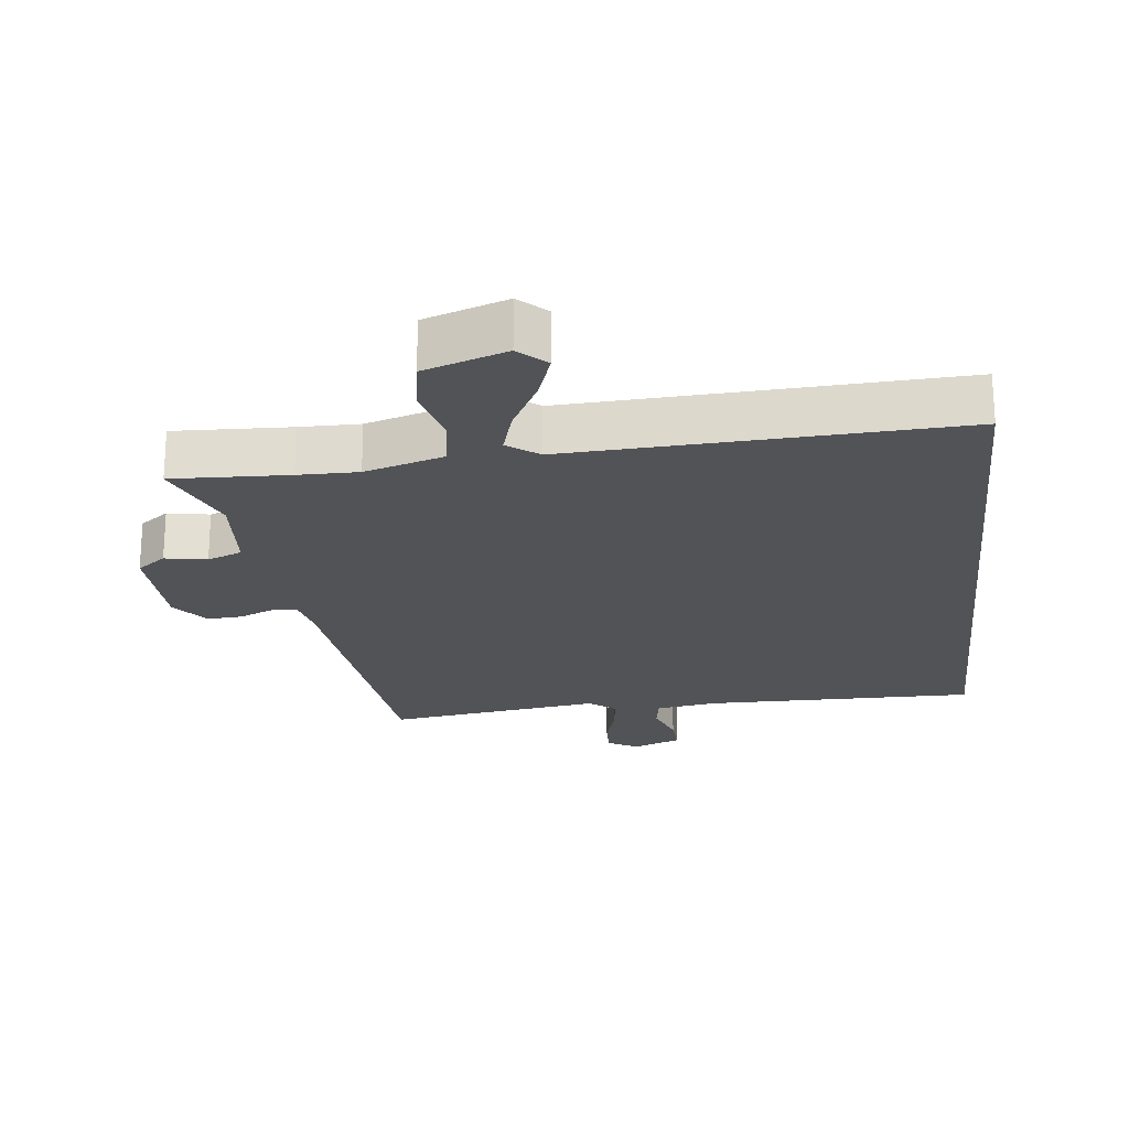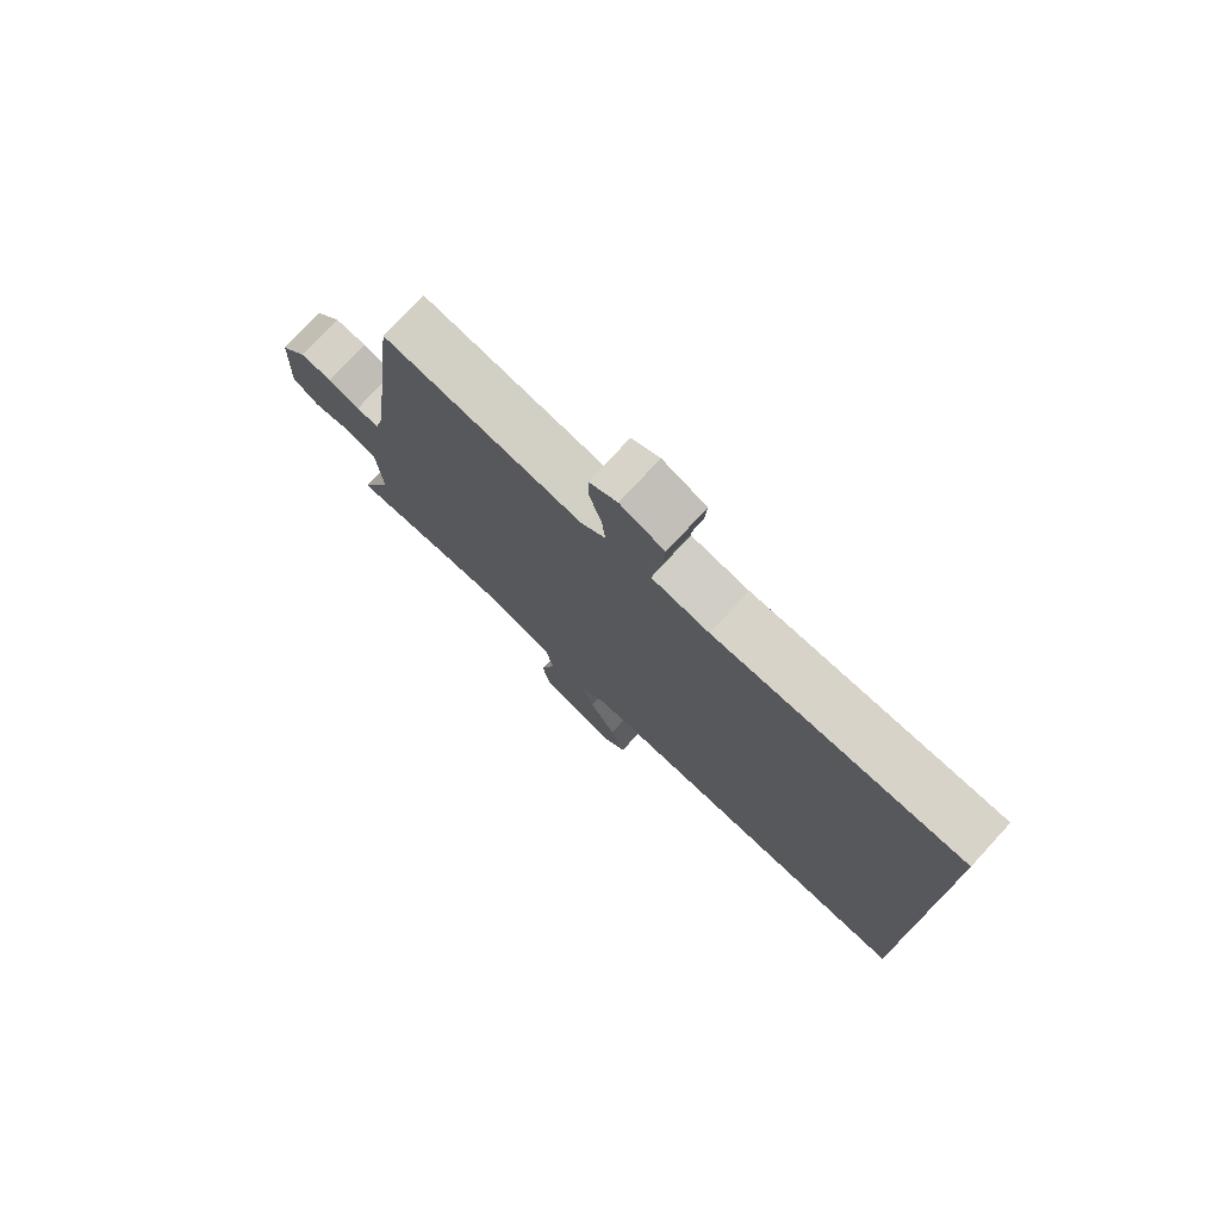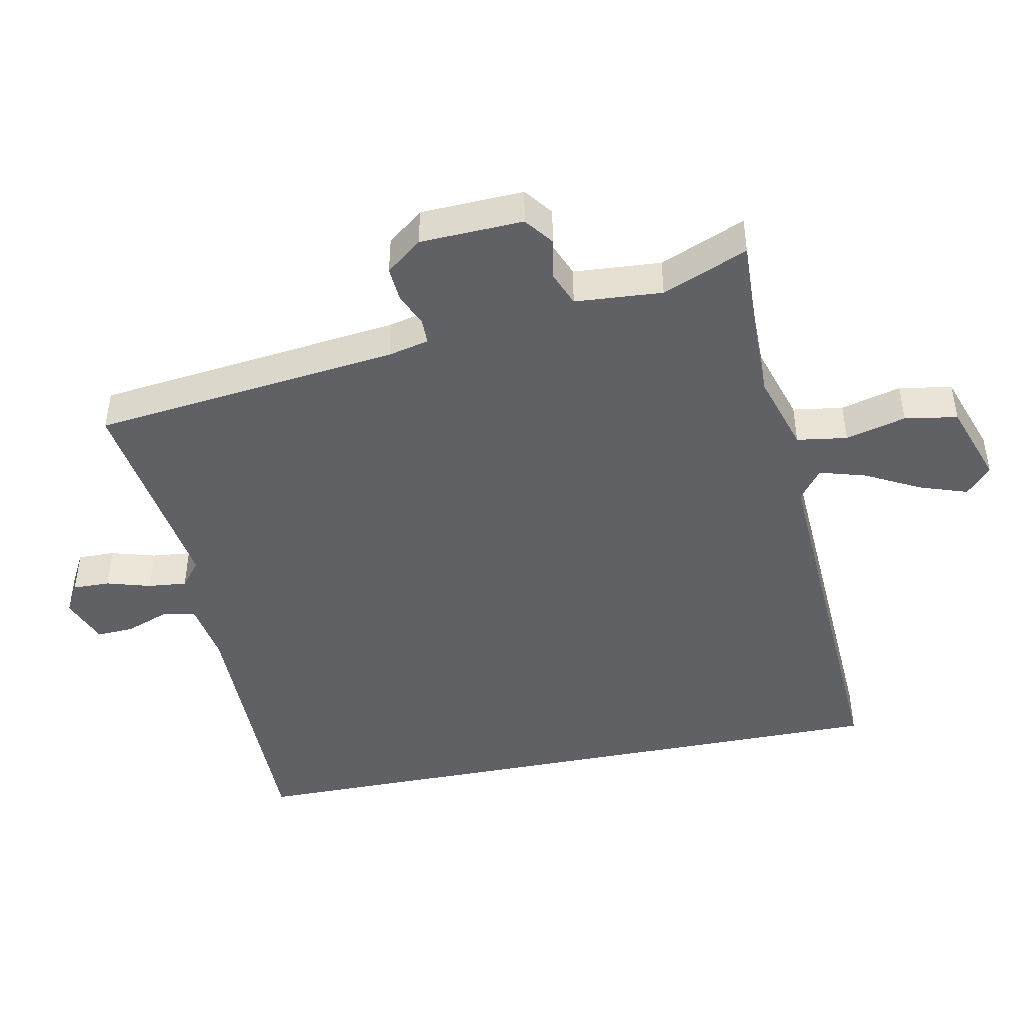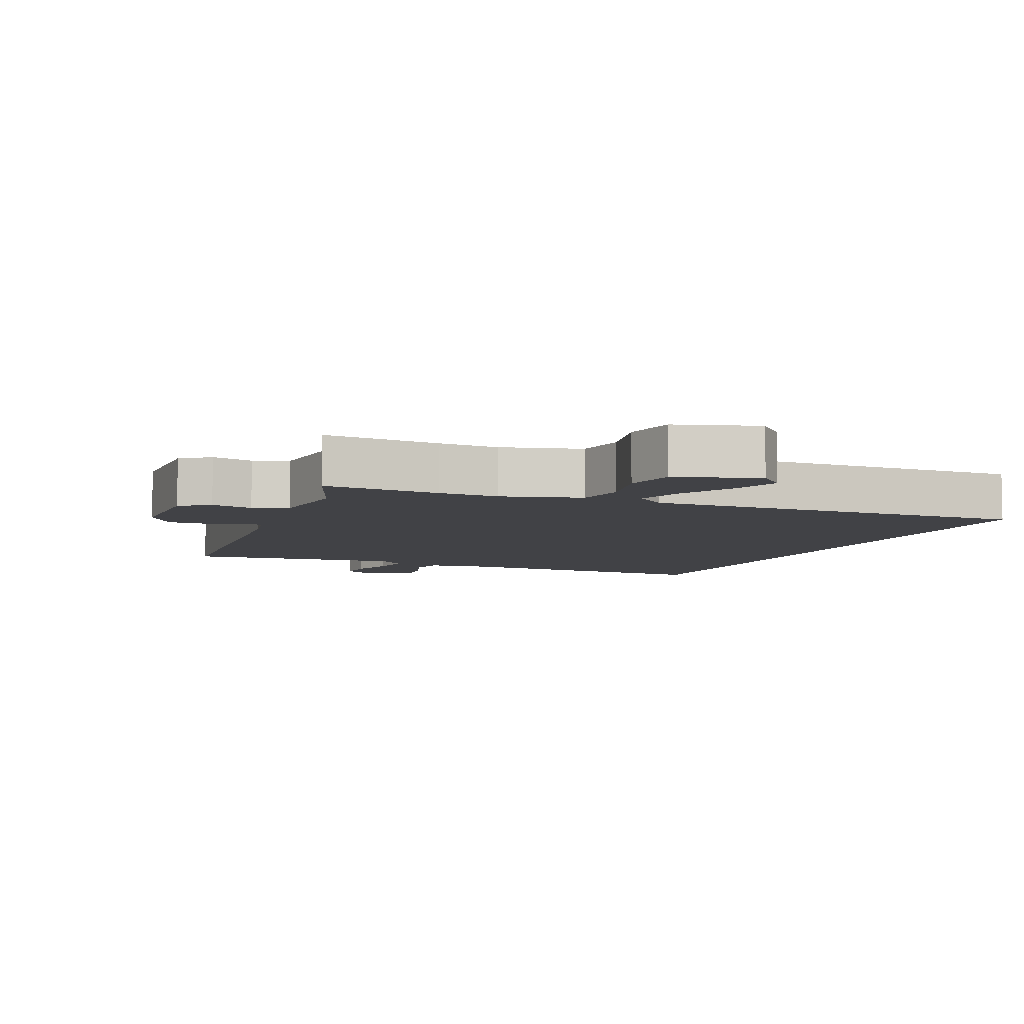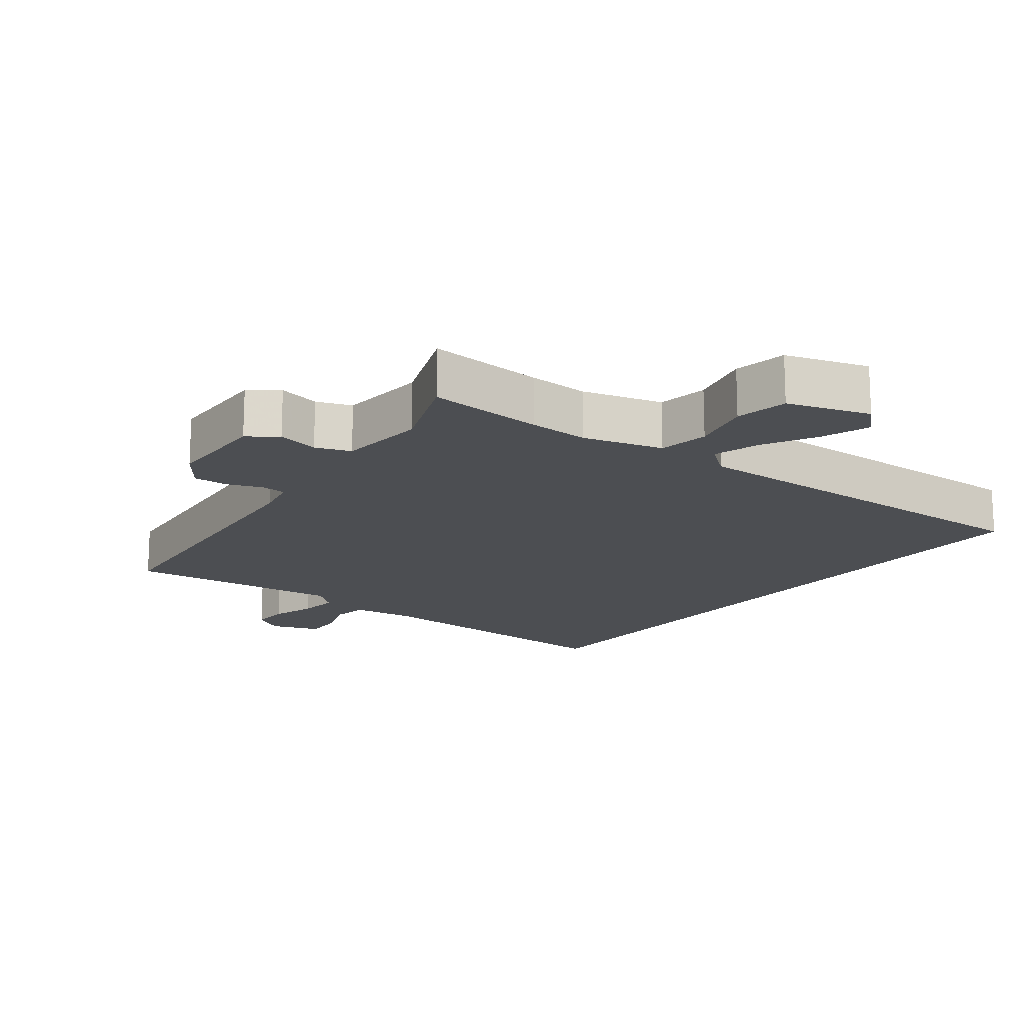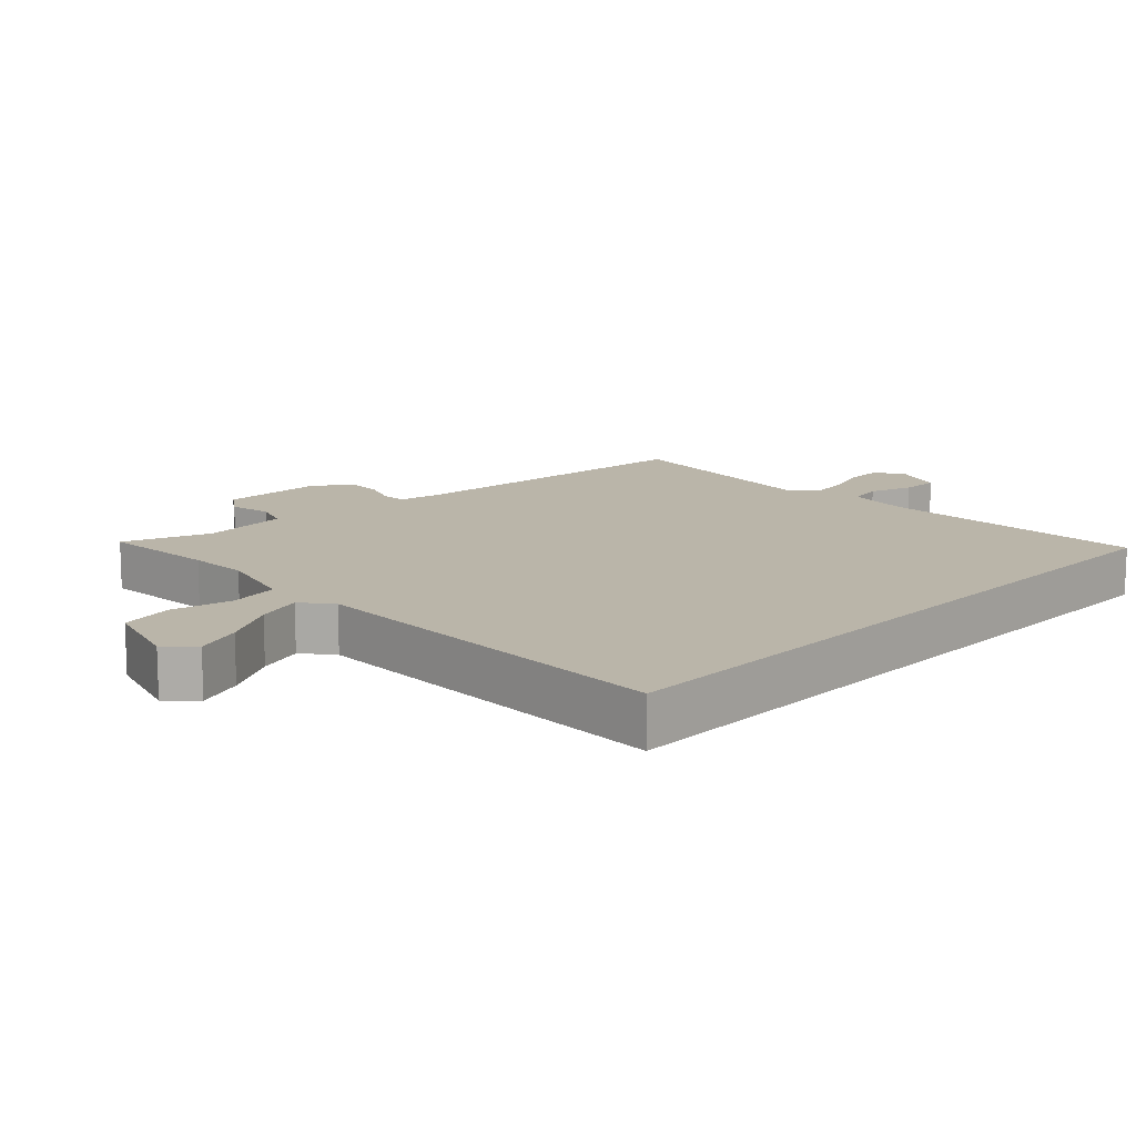
<metadata>
{"format":"obj","ext":"obj","renderer":"f3d","projection":"perspective","resolution":1024,"background":"white","views":[{"elev":-22.2,"azim":-173.9,"up":"+Y"},{"elev":76.8,"azim":-137.3,"up":"+Z"},{"elev":-45.4,"azim":101.1,"up":"+Y"},{"elev":-6.7,"azim":155.3,"up":"+Y"},{"elev":-16.9,"azim":141.0,"up":"+Y"},{"elev":13.5,"azim":-136.3,"up":"+Y"}]}
</metadata>
<code>
v 0.438 0.07 0.51
v 0.494 0.07 0.047
v 0.509 0.07 -0.015
v 0.547 0.07 -0.015
v 0.598 0.07 0.007
v 0.65 0.07 0.011
v 0.693 0.07 -0.043
v 0.7 0.07 -0.199
v 0.657 0.07 -0.232
v 0.594 0.07 -0.221
v 0.542 0.07 -0.242
v 0.533 0.07 -0.374
v 0.587 0.07 -0.503
v 0.412 0.07 -0.497
v 0.322 0.07 -0.497
v 0.203 0.07 -0.534
v 0.192 0.07 -0.61
v 0.216 0.07 -0.701
v 0.203 0.07 -0.781
v 0.08 0.07 -0.824
v 0.039 0.07 -0.786
v 0.063 0.07 -0.714
v 0.106 0.07 -0.631
v 0.126 0.07 -0.561
v 0.079 0.07 -0.526
v -0.5 0.07 -0.558
v -0.5 0.07 0.482
v -0.092 0.07 0.482
v 0.002 0.07 0.498
v 0.01 0.07 0.549
v -0.014 0.07 0.613
v -0.017 0.07 0.669
v 0.055 0.07 0.698
v 0.101 0.07 0.673
v 0.1 0.07 0.617
v 0.081 0.07 0.551
v 0.075 0.07 0.492
v 0.114 0.07 0.461
v 0.438 0 0.51
v 0.494 0 0.047
v 0.509 0 -0.015
v 0.547 0 -0.015
v 0.598 0 0.007
v 0.65 0 0.011
v 0.693 0 -0.043
v 0.7 0 -0.199
v 0.657 0 -0.232
v 0.594 0 -0.221
v 0.542 0 -0.242
v 0.533 0 -0.374
v 0.587 0 -0.503
v 0.412 0 -0.497
v 0.322 0 -0.497
v 0.203 0 -0.534
v 0.192 0 -0.61
v 0.216 0 -0.701
v 0.203 0 -0.781
v 0.08 0 -0.824
v 0.039 0 -0.786
v 0.063 0 -0.714
v 0.106 0 -0.631
v 0.126 0 -0.561
v 0.079 0 -0.526
v -0.5 0 -0.558
v -0.5 0 0.482
v -0.092 0 0.482
v 0.002 0 0.498
v 0.01 0 0.549
v -0.014 0 0.613
v -0.017 0 0.669
v 0.055 0 0.698
v 0.101 0 0.673
v 0.1 0 0.617
v 0.081 0 0.551
v 0.075 0 0.492
v 0.114 0 0.461
f 33 34 35 36
f 33 36 37
f 30 31 32 33
f 29 30 33 37
f 28 29 37 38
f 25 26 27 28
f 24 25 28 38
f 20 21 22 23
f 20 23 24
f 17 18 19 20
f 16 17 20 24
f 12 13 14
f 11 12 14 15
f 7 8 9 10
f 7 10 11
f 4 5 6 7
f 3 4 7 11
f 2 3 11 15
f 16 24 38 1
f 1 2 15 16
f 74 73 72 71
f 75 74 71
f 71 70 69 68
f 75 71 68 67
f 76 75 67 66
f 66 65 64 63
f 76 66 63 62
f 61 60 59 58
f 62 61 58
f 58 57 56 55
f 62 58 55 54
f 52 51 50
f 53 52 50 49
f 48 47 46 45
f 49 48 45
f 45 44 43 42
f 49 45 42 41
f 53 49 41 40
f 39 76 62 54
f 54 53 40 39
f 1 39 40 2
f 2 40 41 3
f 3 41 42 4
f 4 42 43 5
f 5 43 44 6
f 6 44 45 7
f 7 45 46 8
f 8 46 47 9
f 9 47 48 10
f 10 48 49 11
f 11 49 50 12
f 12 50 51 13
f 13 51 52 14
f 14 52 53 15
f 15 53 54 16
f 16 54 55 17
f 17 55 56 18
f 18 56 57 19
f 19 57 58 20
f 20 58 59 21
f 21 59 60 22
f 22 60 61 23
f 23 61 62 24
f 24 62 63 25
f 25 63 64 26
f 26 64 65 27
f 27 65 66 28
f 28 66 67 29
f 29 67 68 30
f 30 68 69 31
f 31 69 70 32
f 32 70 71 33
f 33 71 72 34
f 34 72 73 35
f 35 73 74 36
f 36 74 75 37
f 37 75 76 38
f 38 76 39 1

</code>
